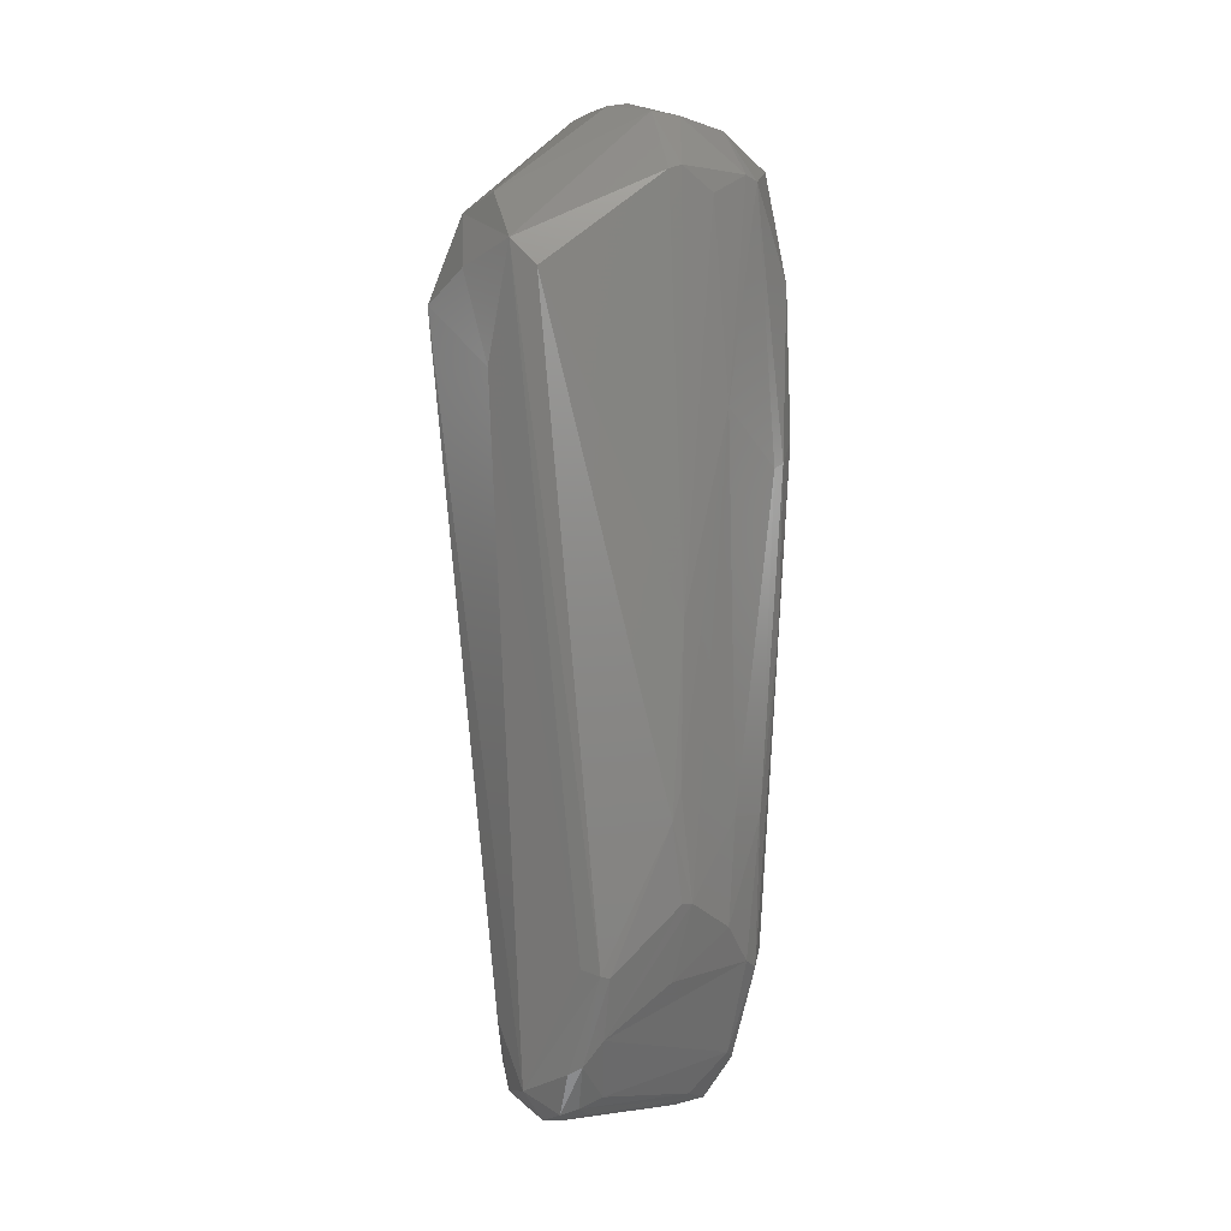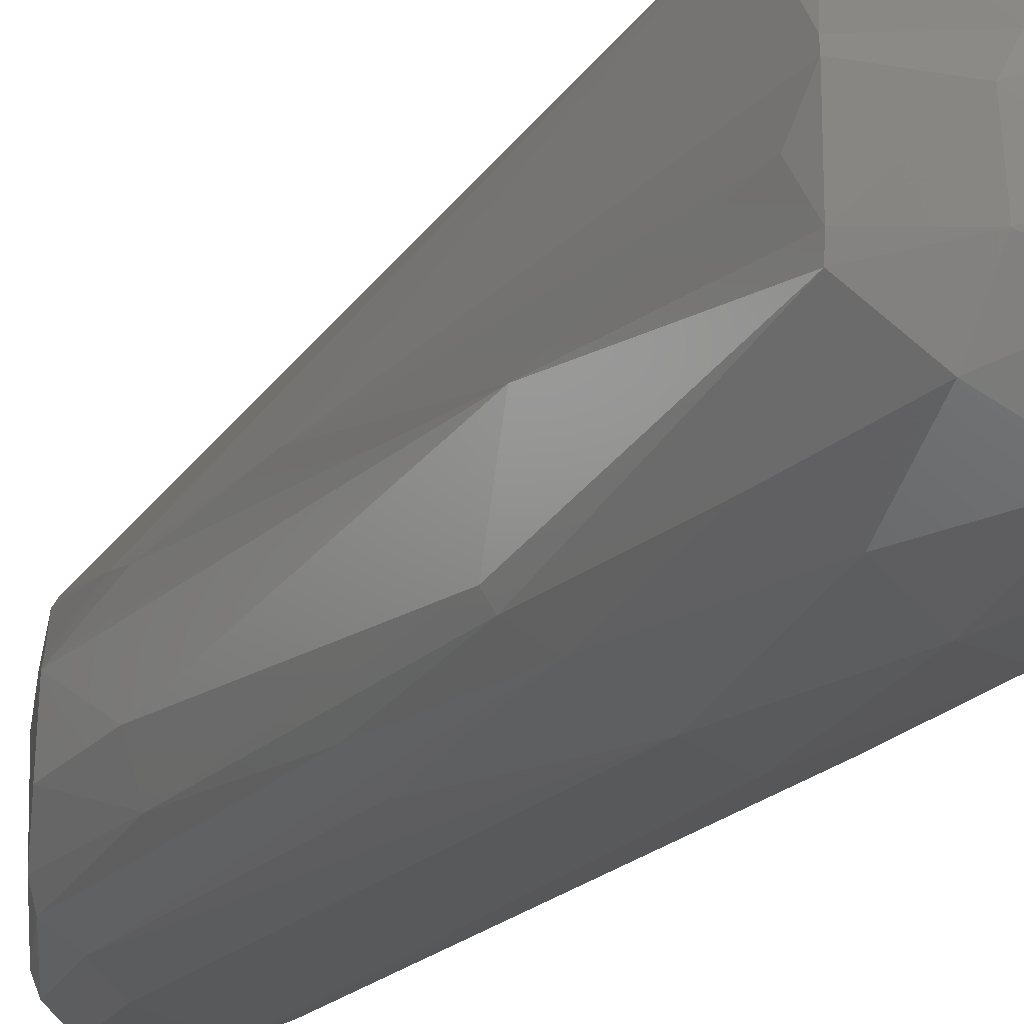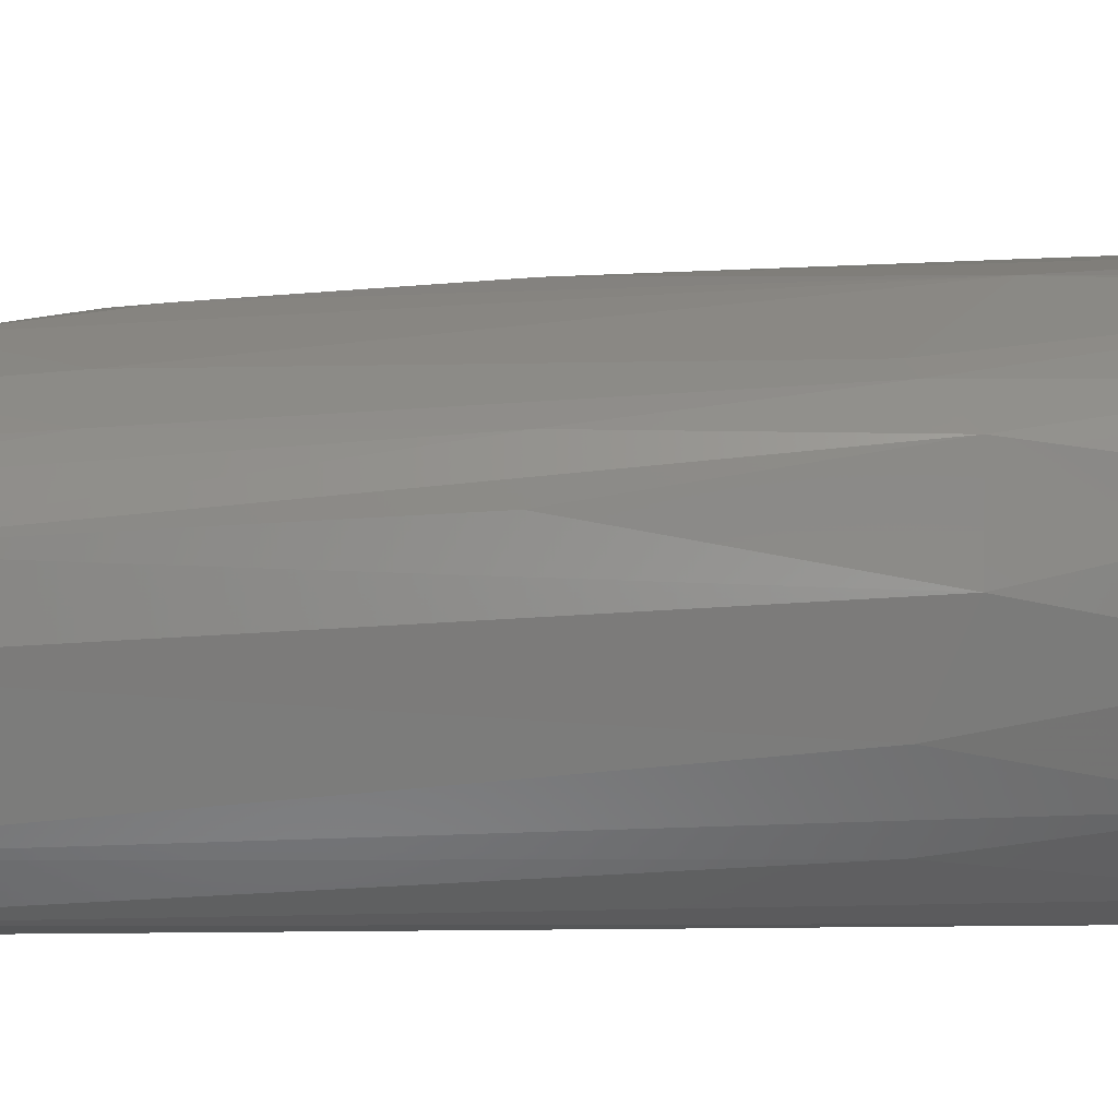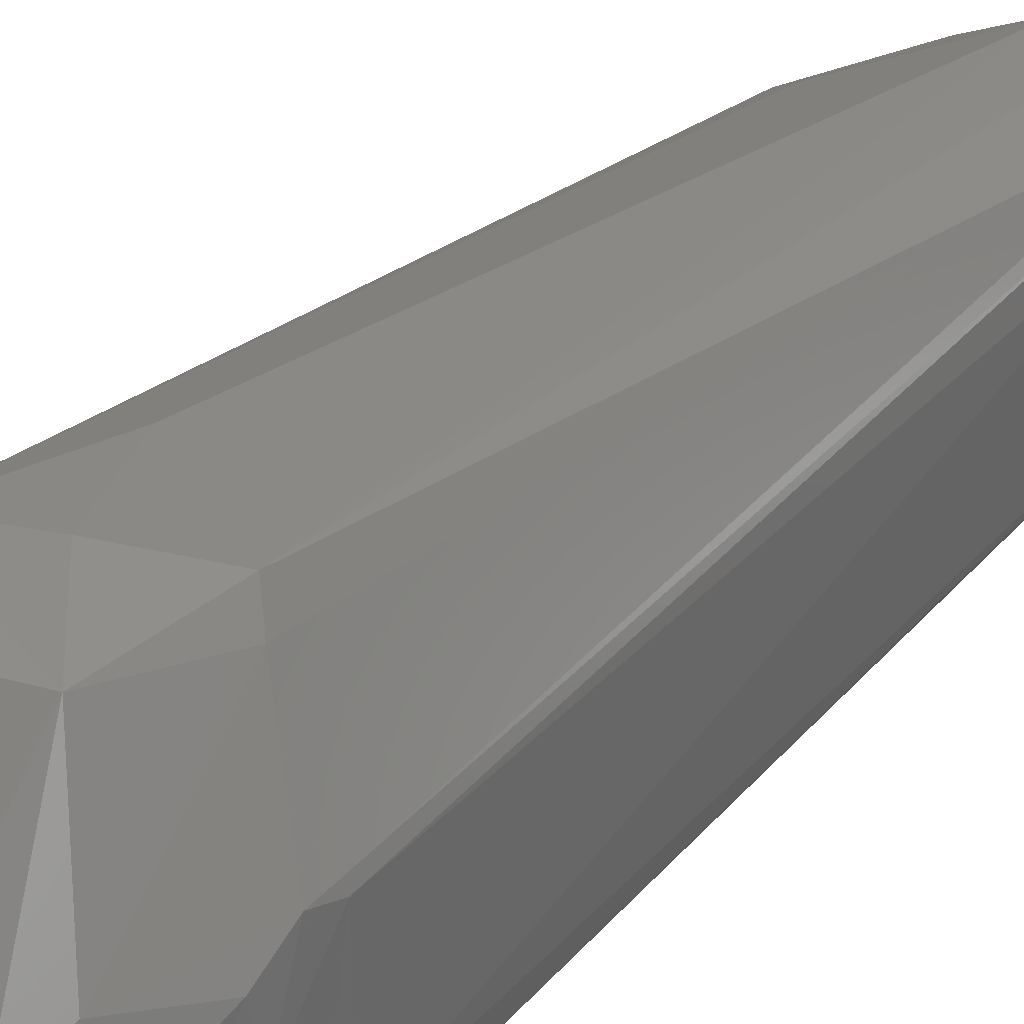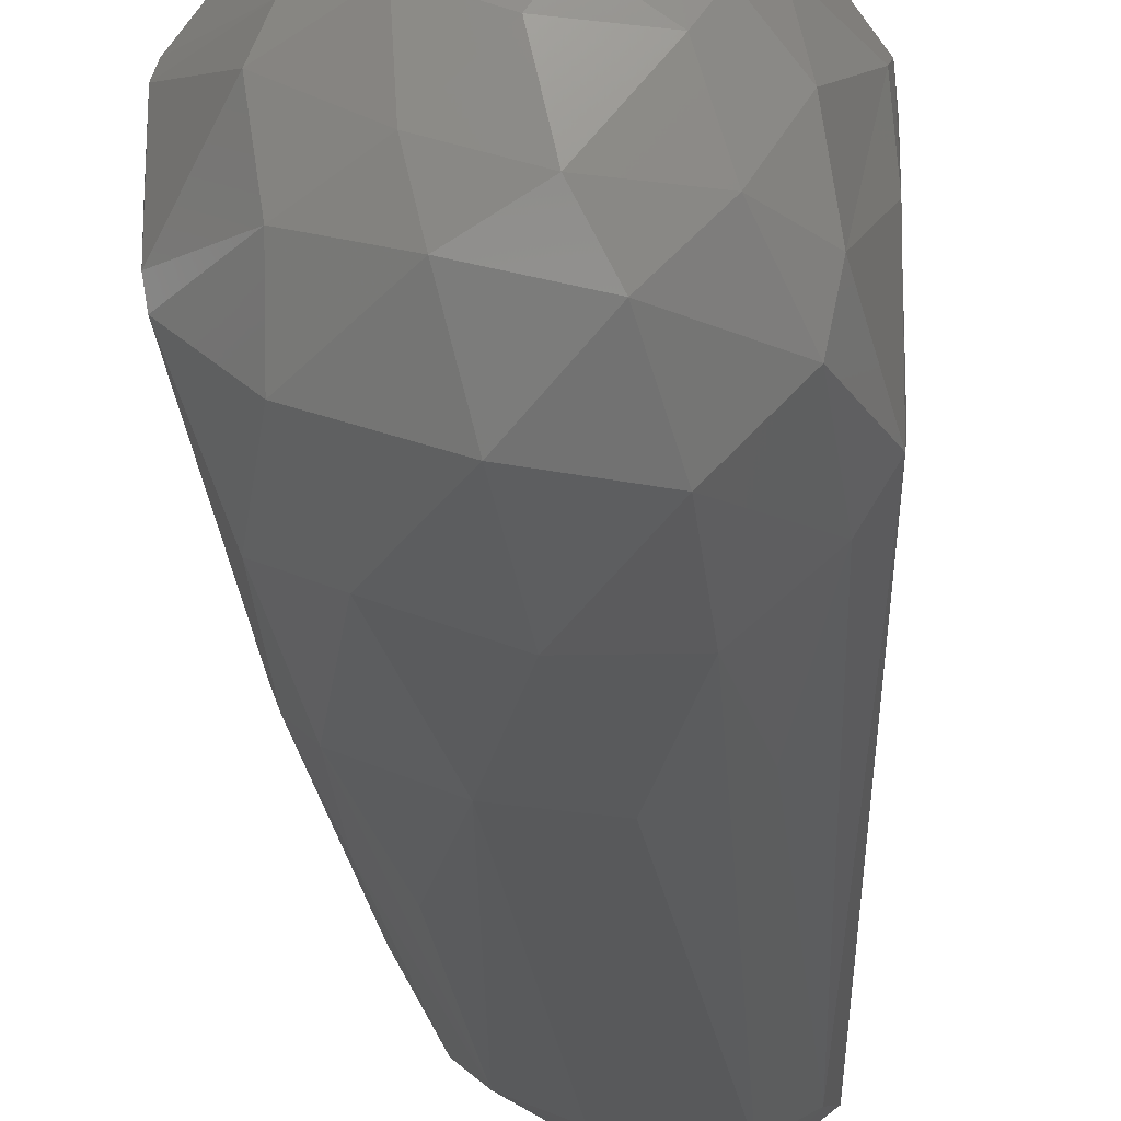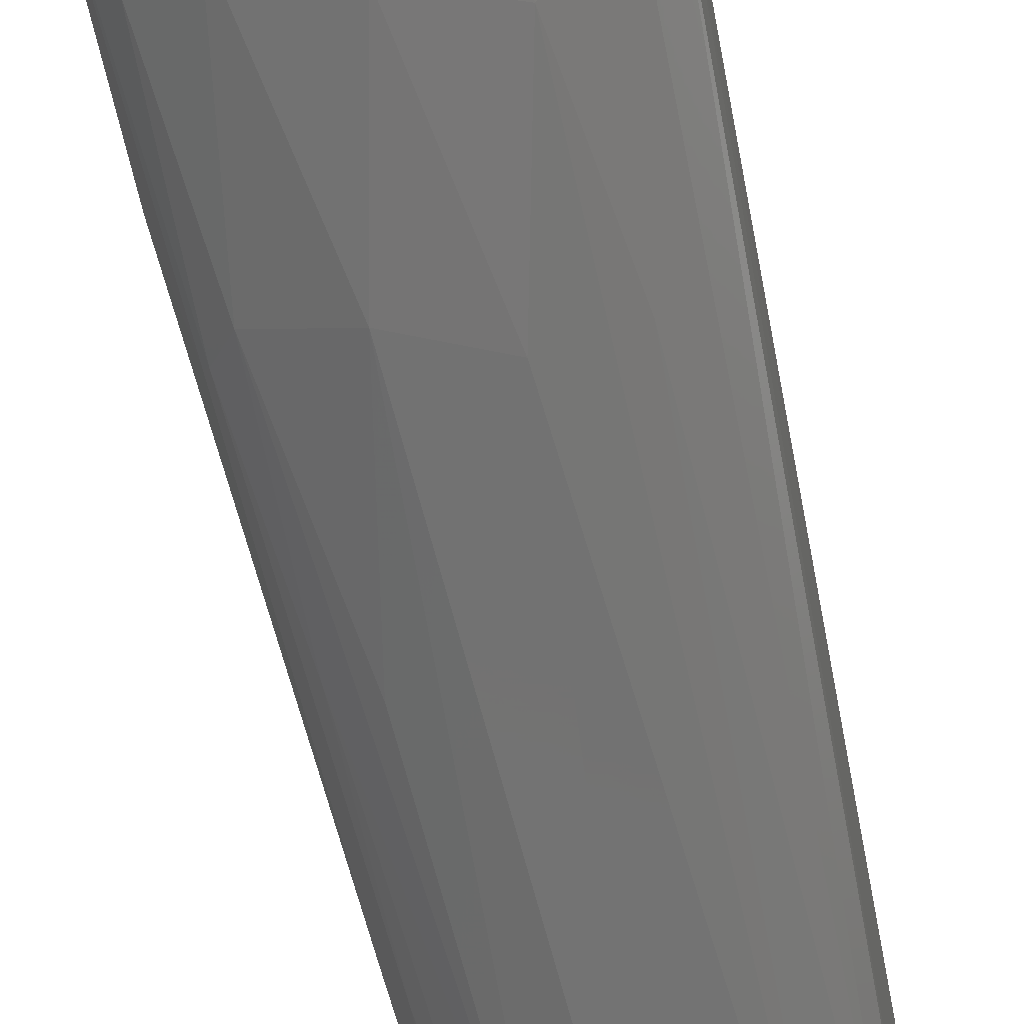
<metadata>
{"format":"stl","ext":"stl","renderer":"f3d","projection":"perspective","resolution":1024,"background":"white","views":[{"elev":-1.5,"azim":-123.6,"up":"+Z"},{"elev":-23.0,"azim":-33.8,"up":"+Y"},{"elev":-75.4,"azim":-89.4,"up":"+Y"},{"elev":33.7,"azim":33.6,"up":"+Y"},{"elev":-22.4,"azim":1.8,"up":"+Y"},{"elev":-66.1,"azim":11.0,"up":"+Y"}]}
</metadata>
<code>
# stl→obj: 103 verts, 202 faces
v -0.01766 0.02571 -0.3138
v -0.03141 0.0006474 -0.2898
v -0.04716 0.001286 -0.2553
v -0.04628 0.005975 -0.2555
v -0.02934 0.03038 -0.2862
v 0.05641 -0.04353 -0.3321
v 0.05191 -0.05109 -0.3068
v 0.04344 -0.05056 -0.3444
v 0.05897 -0.03804 0.02052
v -0.03222 0.08093 0.0155
v -0.03693 0.01467 0.07542
v -0.005207 0.07246 0.04005
v -0.0275 0.03387 -0.2852
v -0.04023 0.07272 0.003618
v -0.0389 -0.04369 0.05635
v -0.03829 -0.02176 0.07131
v -0.05842 -0.02441 0.04616
v -0.04689 -0.04888 0.006993
v 0.0454 -0.03809 0.05468
v 0.0253 -0.05633 0.04854
v 0.05058 -0.0477 0.008236
v -0.01327 -0.02996 0.07727
v -0.005904 -0.05533 0.05888
v -0.02863 -0.05971 0.01752
v 0.01627 -0.03594 0.0743
v 0.03323 -0.01897 0.0747
v 0.03691 -0.05825 -0.3105
v 0.01441 -0.05301 -0.3457
v 0.0006118 -0.06592 0.00579
v 0.02913 -0.06144 -0.005519
v -0.01308 -0.06682 -0.06019
v 0.02206 -0.0429 -0.3536
v 0.008233 -0.04435 -0.3489
v -0.03937 -0.0568 -0.05948
v 0.03694 0.04514 -0.3104
v 0.03391 0.08215 -0.003099
v 0.05595 0.03151 -0.3314
v 0.01862 0.04335 -0.3386
v -0.01198 0.02053 0.08178
v 0.04301 0.03583 -0.343
v 0.03964 0.02862 -0.3504
v -0.0495 0.01294 -0.221
v -0.05499 0.01109 -0.1384
v 0.008454 0.03098 -0.3485
v -0.004171 0.03513 -0.3291
v 0.03899 -0.03327 -0.351
v 0.02528 -0.02057 -0.3541
v -0.0131 0.07969 -0.03448
v 0.001083 0.08371 0.008126
v 0.02371 0.03028 -0.3533
v 0.01475 0.02628 -0.3524
v -0.04202 0.00369 0.07348
v -0.05936 0.01499 0.04812
v 0.006563 -0.01852 0.08107
v -0.004936 -0.05009 -0.3297
v -0.009843 -0.04429 -0.3263
v 0.04028 0.02719 0.06064
v 0.01967 0.07312 0.03524
v 0.03207 0.01538 0.07798
v 0.04488 7.485e-05 0.07147
v 0.05727 0.0227 0.03581
v 0.04899 -0.02225 0.06039
v 0.01486 -0.06621 -0.07207
v 0.0002986 -0.05835 -0.2956
v -0.01976 -0.05443 -0.2801
v -0.01785 -0.0109 0.08067
v -0.02907 -0.04501 -0.287
v -0.03381 -0.03675 -0.2832
v -0.05848 -0.009386 -0.04959
v -0.0496 -0.04014 -0.0729
v 0.05445 -0.02028 -0.3376
v 0.04015 0.07291 0.003881
v 0.05894 0.03229 0.02038
v -0.04533 -0.0223 -0.2202
v -0.01934 0.01479 0.08212
v 0.007955 0.01687 0.08375
v -0.04179 -0.02137 -0.267
v 0.001901 -0.0318 -0.3449
v -0.001847 0.01594 -0.3408
v 0.01481 0.02135 0.08056
v 0.05891 0.0002602 0.03339
v -0.06077 -6.55e-05 0.03803
v -0.03959 -0.05001 -0.1393
v -0.05947 -0.01776 0.04804
v -0.04729 -0.04669 -0.07015
v -0.009525 0.03109 -0.3257
v 0.02553 0.005338 0.08006
v 0.0008126 0.006743 0.08372
v 0.05618 0.01747 -0.3344
v 0.05899 0.01531 -0.316
v 0.06005 0.02786 0.008113
v -0.01941 0.03858 -0.283
v 0.003095 0.02491 -0.3456
v -0.03839 -0.04072 -0.2208
v 0.01321 -0.03176 -0.3519
v -0.05797 0.02061 0.0461
v -0.02701 -0.05889 -0.1412
v 0.05783 0.02714 -0.3114
v 0.02626 0.01745 -0.3539
v 0.03938 -0.05678 -0.07246
v 0.05986 -0.02837 0.007981
v -0.05111 0.009818 -0.2077
v 0.009693 0.01585 -0.3504
f 1 2 3
f 1 3 4
f 1 4 5
f 6 7 8
f 6 9 7
f 10 11 12
f 10 13 14
f 15 16 17
f 15 17 18
f 19 20 21
f 19 21 9
f 22 16 15
f 22 15 23
f 24 23 15
f 24 15 18
f 25 22 23
f 25 23 20
f 25 20 19
f 25 19 26
f 27 8 7
f 27 28 8
f 29 30 20
f 29 20 23
f 29 23 24
f 29 24 31
f 32 8 28
f 32 28 33
f 34 31 24
f 34 24 18
f 35 36 37
f 35 38 36
f 39 12 11
f 40 37 41
f 40 38 35
f 40 35 37
f 42 14 13
f 42 43 14
f 44 45 38
f 46 8 32
f 46 32 47
f 48 49 36
f 48 36 38
f 50 51 44
f 50 44 38
f 50 38 40
f 50 40 41
f 52 11 53
f 54 22 25
f 54 25 26
f 55 56 33
f 55 33 28
f 57 58 59
f 57 59 60
f 57 60 61
f 62 60 26
f 62 26 19
f 62 19 9
f 63 30 29
f 63 29 31
f 63 27 30
f 64 28 27
f 64 27 63
f 64 63 31
f 64 31 65
f 65 55 28
f 65 28 64
f 66 52 16
f 66 16 22
f 66 22 54
f 67 68 56
f 67 56 55
f 67 55 65
f 49 48 10
f 10 12 58
f 10 58 49
f 49 58 36
f 69 70 17
f 71 6 8
f 71 8 46
f 71 46 41
f 21 20 30
f 21 7 9
f 72 58 57
f 57 61 73
f 57 73 72
f 72 73 37
f 72 37 36
f 72 36 58
f 74 70 69
f 74 69 3
f 75 11 52
f 75 52 66
f 75 76 39
f 75 39 11
f 77 74 3
f 78 33 56
f 78 56 79
f 80 59 58
f 80 58 12
f 80 12 39
f 80 39 76
f 80 76 59
f 61 60 62
f 61 62 81
f 81 62 9
f 81 73 61
f 82 53 43
f 82 43 69
f 83 67 65
f 83 65 34
f 84 17 16
f 84 16 52
f 84 52 53
f 84 53 82
f 84 82 69
f 84 69 17
f 85 83 34
f 85 34 18
f 85 18 17
f 85 17 70
f 86 79 1
f 86 13 45
f 86 45 44
f 87 59 76
f 87 76 88
f 87 88 54
f 87 54 26
f 26 60 59
f 26 59 87
f 89 37 90
f 89 90 6
f 89 6 71
f 89 71 41
f 89 41 37
f 5 13 86
f 5 86 1
f 5 42 13
f 2 68 77
f 2 77 3
f 1 79 56
f 1 56 68
f 1 68 2
f 91 73 81
f 92 13 10
f 92 10 48
f 92 48 38
f 38 45 13
f 38 13 92
f 93 79 86
f 93 86 44
f 93 78 79
f 94 83 85
f 94 85 70
f 94 70 74
f 94 74 77
f 94 77 68
f 94 68 67
f 94 67 83
f 95 51 47
f 95 47 32
f 95 32 33
f 96 11 10
f 96 10 14
f 96 14 43
f 96 43 53
f 96 53 11
f 88 76 75
f 88 75 66
f 88 66 54
f 97 31 34
f 97 34 65
f 97 65 31
f 4 42 5
f 4 3 42
f 98 37 73
f 98 73 91
f 98 91 90
f 98 90 37
f 47 51 50
f 47 50 99
f 99 50 41
f 41 46 47
f 41 47 99
f 100 7 21
f 100 21 30
f 100 30 27
f 100 27 7
f 101 90 91
f 91 81 9
f 91 9 101
f 101 9 6
f 101 6 90
f 102 43 42
f 102 42 3
f 102 3 69
f 102 69 43
f 103 51 95
f 103 95 33
f 33 78 93
f 33 93 103
f 93 44 51
f 93 51 103

</code>
